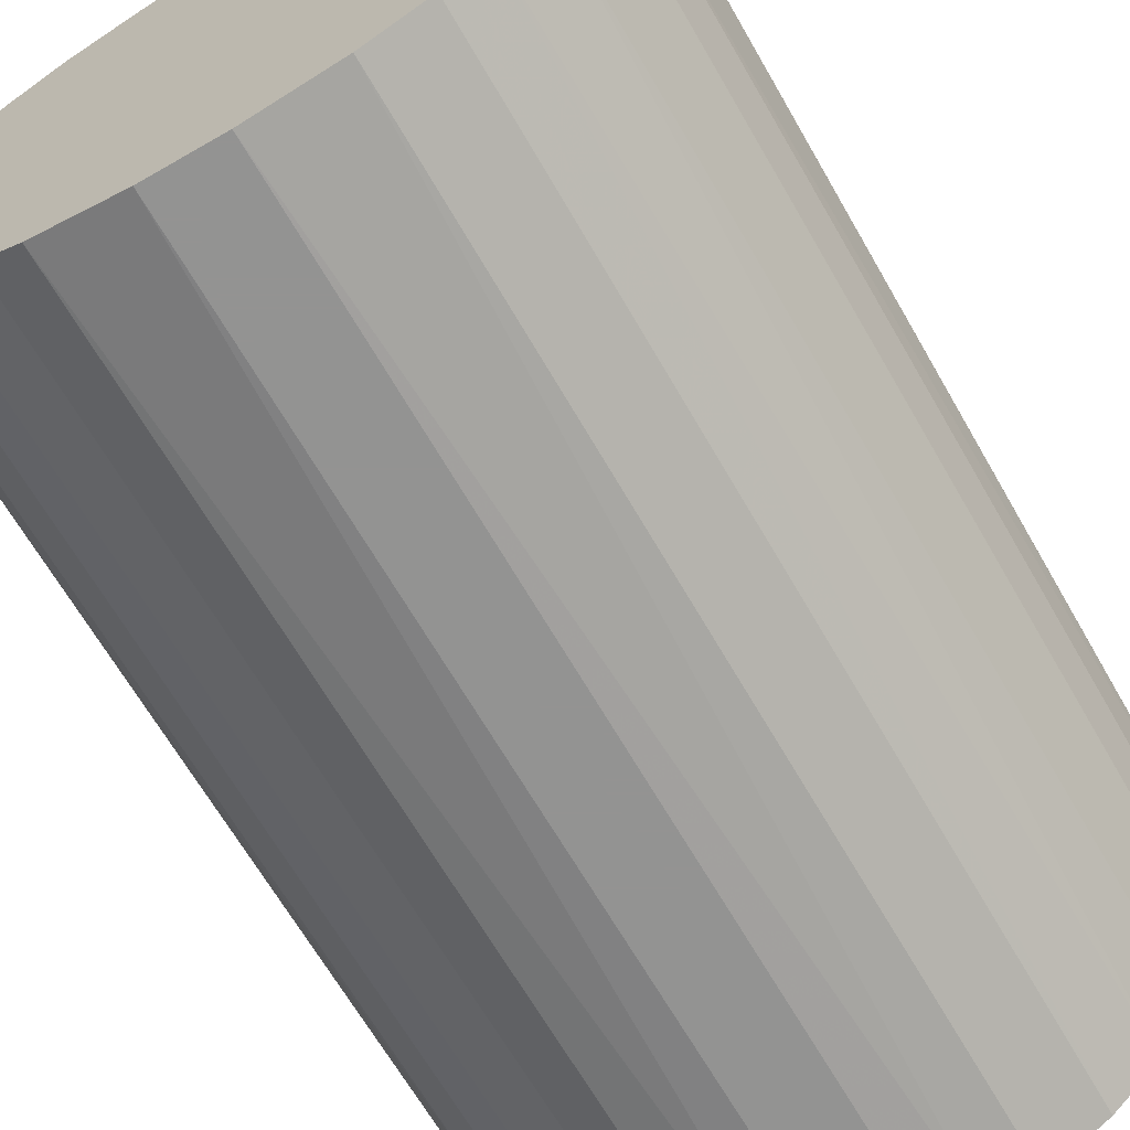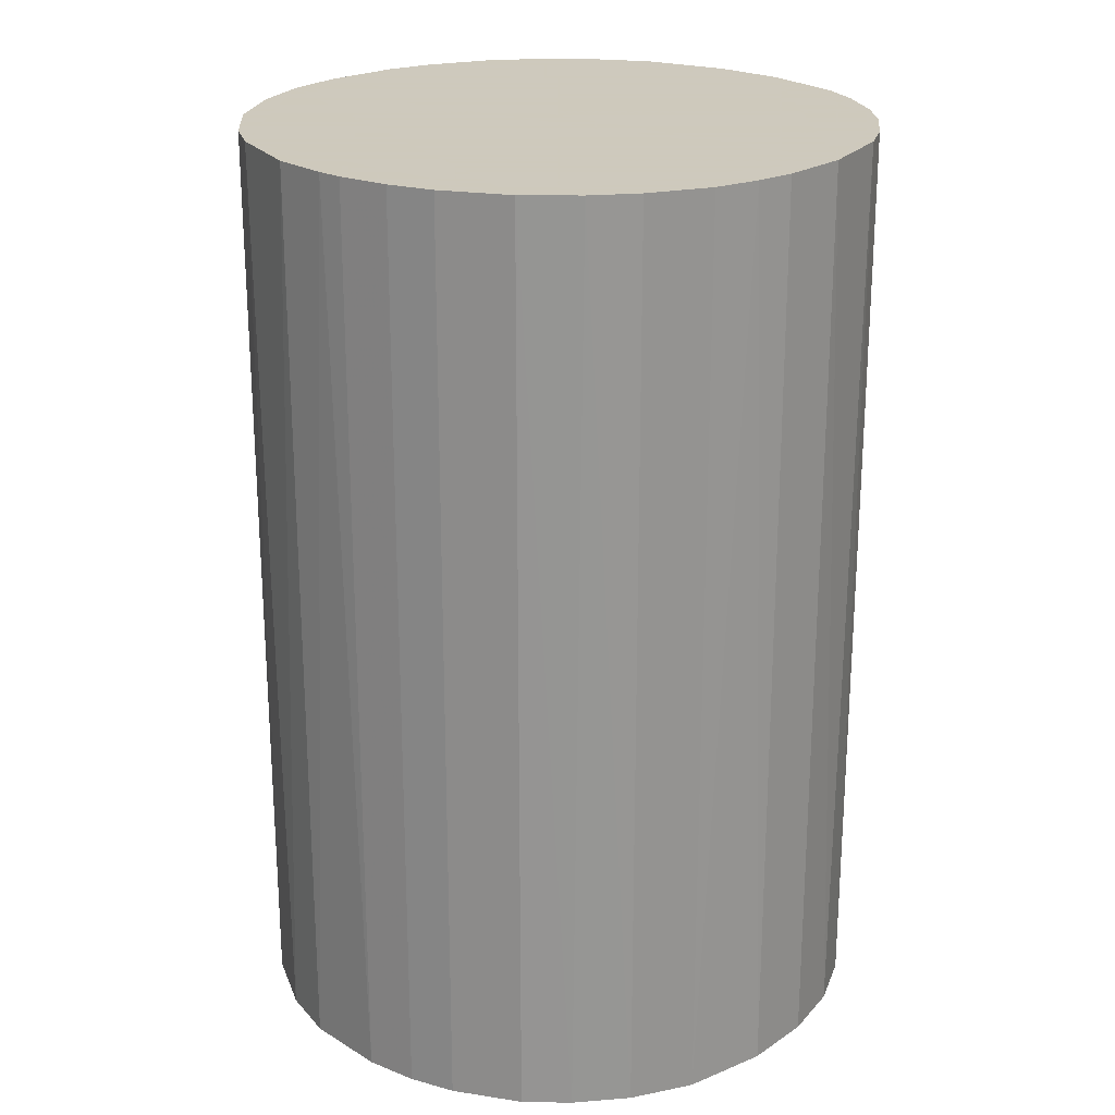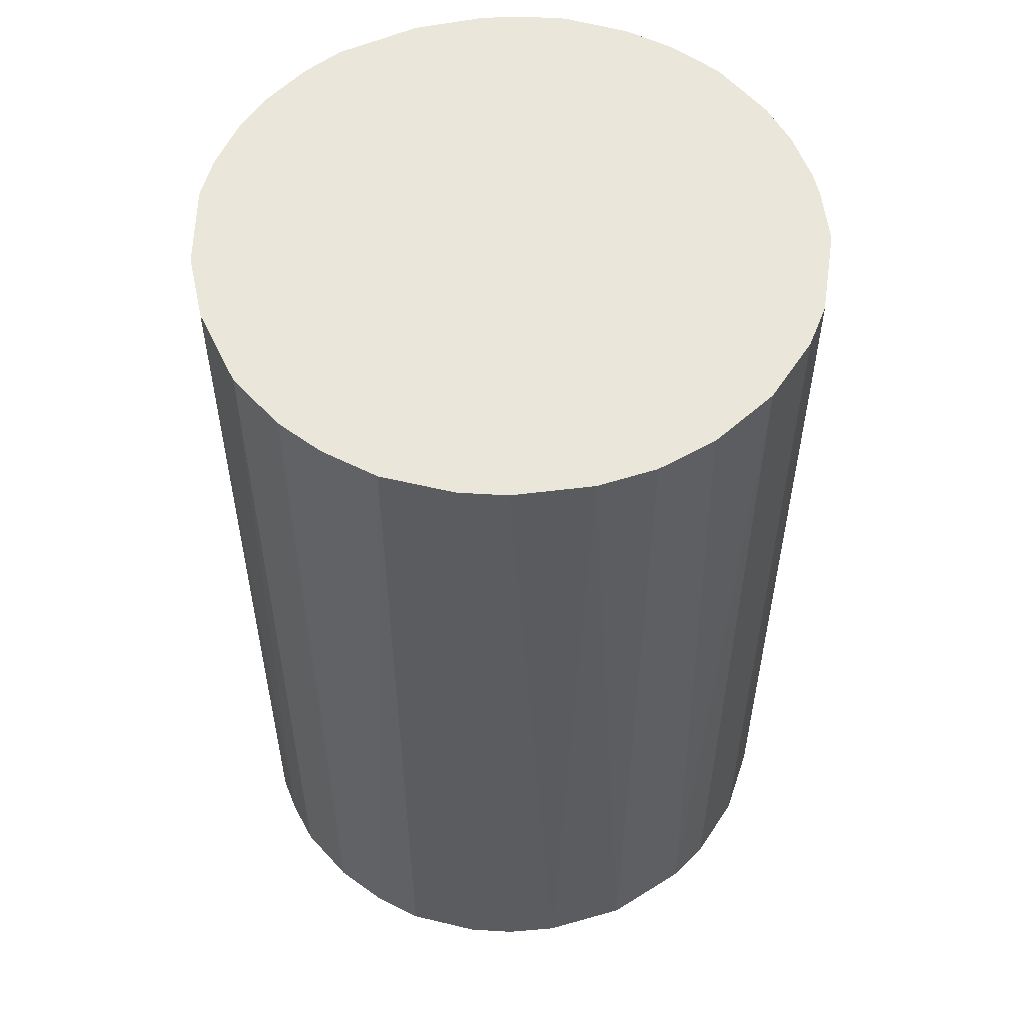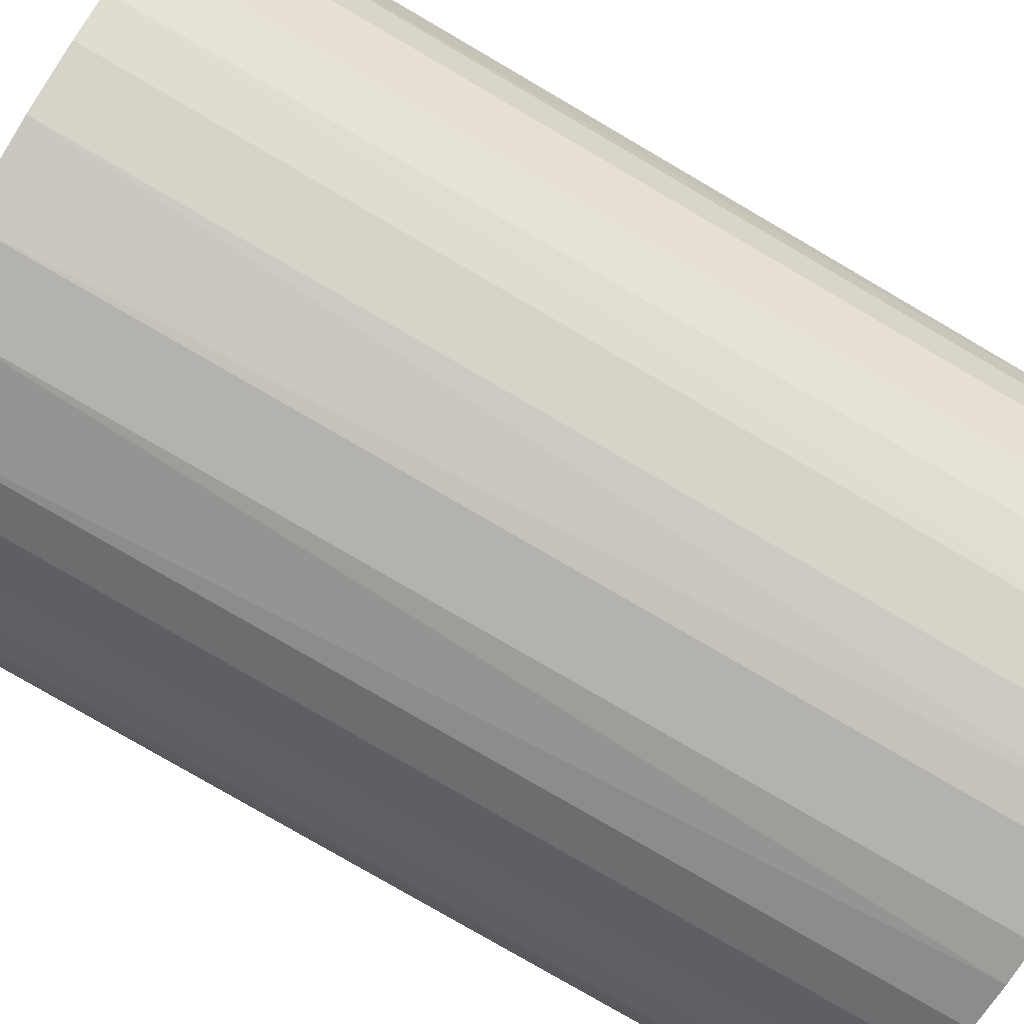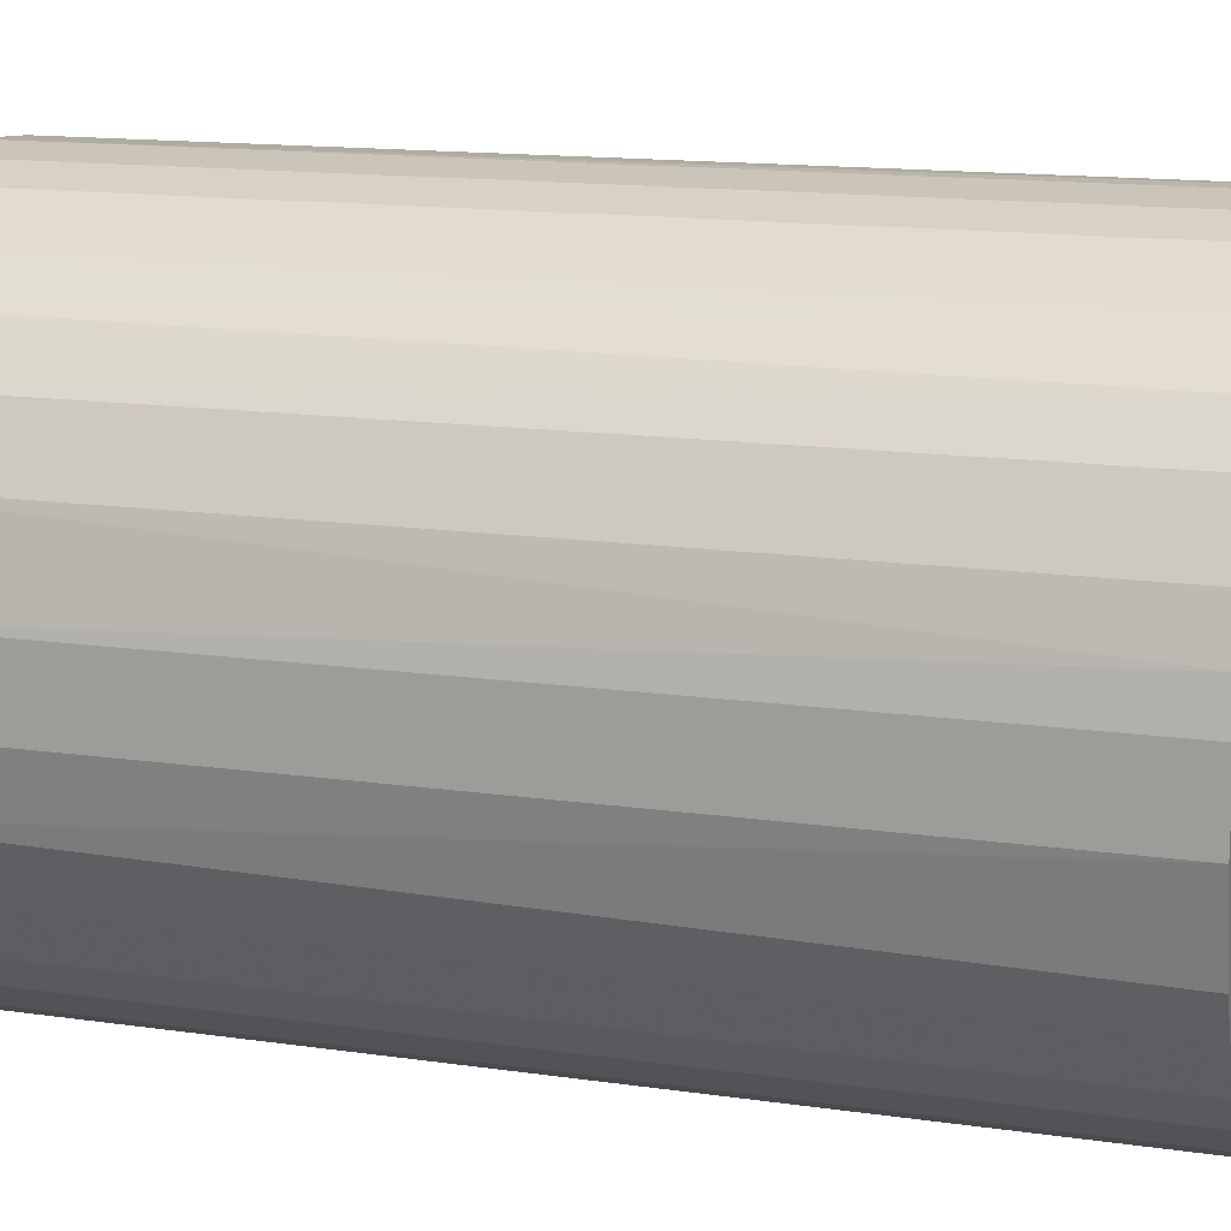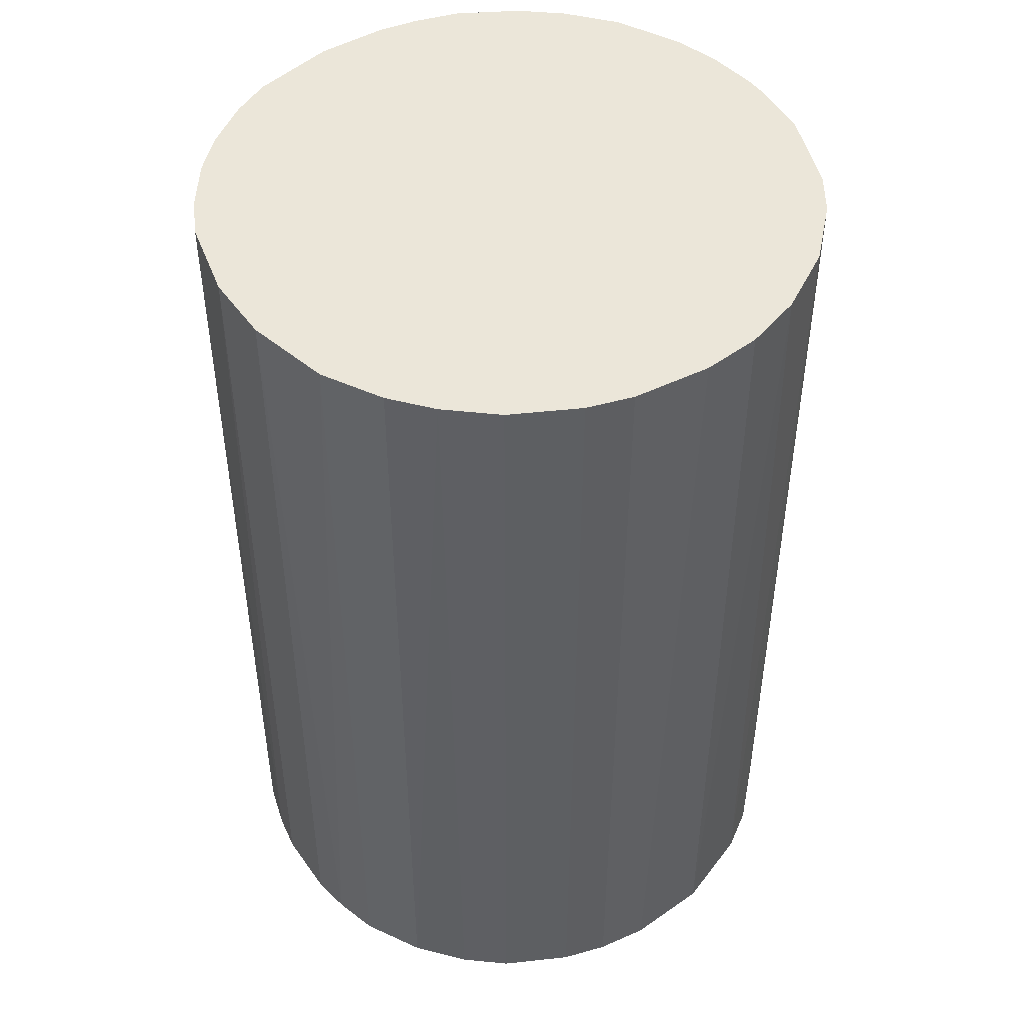
<metadata>
{"format":"obj","ext":"obj","renderer":"f3d","projection":"perspective","resolution":1024,"background":"white","views":[{"elev":-66.7,"azim":30.0,"up":"+Y"},{"elev":22.6,"azim":-138.5,"up":"+Z"},{"elev":54.8,"azim":77.7,"up":"+Z"},{"elev":-79.5,"azim":59.8,"up":"+Y"},{"elev":14.0,"azim":-72.0,"up":"+Y"},{"elev":47.2,"azim":56.4,"up":"+Z"}]}
</metadata>
<code>
o convex_0
v -0.01998 -0.006753 -0.03152
v 0.02101 0.000736 0.03152
v 0.02057 0.004704 0.03152
v -0.02086 -0.002347 0.03152
v -0.001023 0.02101 -0.03152
v 0.0122 -0.01733 -0.03152
v -0.002347 -0.02086 0.03152
v -0.01205 0.01749 0.03152
v 0.02057 0.004704 -0.03152
v 0.01043 0.01837 0.03152
v -0.01733 0.01219 -0.03152
v -0.01072 -0.01821 -0.03152
v 0.01749 -0.01204 0.03152
v -0.01601 -0.0138 0.03152
v 0.01308 0.0166 -0.03152
v 0.01969 -0.007635 -0.03152
v 0.002498 -0.02086 -0.03152
v 0.008229 -0.01954 0.03152
v -0.01954 0.008229 0.03152
v -0.001023 0.02101 0.03152
v -0.02086 0.002498 -0.03152
v 0.0166 0.01308 0.03152
v -0.007635 0.01969 -0.03152
v 0.004704 0.02057 -0.03152
v -0.01072 -0.01821 0.03152
v 0.01837 0.01043 -0.03152
v -0.01601 -0.0138 -0.03152
v -0.004991 -0.02042 -0.03152
v -0.01954 -0.008077 0.03152
v 0.02057 -0.004552 0.03152
v 0.02101 -0.001023 -0.03152
v -0.01205 0.01749 -0.03152
v 0.01749 -0.01204 -0.03152
v -0.01513 0.01484 0.03152
v 0.01484 -0.01513 0.03152
v 0.004704 0.02057 0.03152
v -0.004552 0.02057 0.03152
v -0.01954 0.008229 -0.03152
v 0.008229 -0.01954 -0.03152
v 0.002498 -0.02086 0.03152
v -0.02086 0.002498 0.03152
v 0.008672 0.01925 -0.03152
v 0.01925 0.008668 0.03152
v -0.008077 -0.01953 0.03152
v -0.01821 -0.01072 -0.03152
v -0.02086 -0.002347 -0.03152
v -0.01381 -0.01601 0.03152
v 0.0166 0.01308 -0.03152
v 0.01308 0.0166 0.03152
v 0.0122 -0.01733 0.03152
v 0.01969 -0.007635 0.03152
v -0.007635 0.01969 0.03152
v -0.01733 0.01219 0.03152
v 0.01528 -0.01469 -0.03152
v -0.01469 0.01528 -0.03152
v -0.002347 -0.02086 -0.03152
v -0.01381 -0.01601 -0.03152
v -0.02042 0.005142 0.03152
v 0.005142 -0.02042 -0.03152
v 0.02057 -0.004552 -0.03152
v -0.004552 0.02057 -0.03152
v -0.008077 -0.01953 -0.03152
v -0.01821 -0.01072 0.03152
v 0.000736 0.02101 0.03152
f 36 24 64
f 2 3 4
f 1 5 6
f 2 4 7
f 4 3 8
f 3 2 9
f 6 5 9
f 8 3 10
f 5 1 11
f 1 6 12
f 2 7 13
f 7 4 14
f 9 5 15
f 6 9 16
f 12 6 17
f 13 7 18
f 4 8 19
f 8 10 20
f 11 1 21
f 10 3 22
f 5 11 23
f 15 5 24
f 7 14 25
f 9 15 26
f 1 12 27
f 12 17 28
f 4 1 29
f 14 4 29
f 2 13 30
f 9 2 31
f 16 9 31
f 2 30 31
f 23 11 32
f 8 23 32
f 6 16 33
f 16 13 33
f 19 8 34
f 13 18 35
f 20 10 36
f 20 5 37
f 8 20 37
f 19 11 38
f 11 21 38
f 17 6 39
f 6 18 39
f 7 17 40
f 18 7 40
f 4 19 41
f 21 4 41
f 10 15 42
f 15 24 42
f 36 10 42
f 24 36 42
f 3 9 43
f 22 3 43
f 9 26 43
f 26 22 43
f 7 25 44
f 25 12 44
f 28 7 44
f 1 27 45
f 27 14 45
f 29 1 45
f 1 4 46
f 21 1 46
f 4 21 46
f 12 25 47
f 25 14 47
f 14 27 47
f 15 22 48
f 26 15 48
f 22 26 48
f 15 10 49
f 10 22 49
f 22 15 49
f 18 6 50
f 6 35 50
f 35 18 50
f 13 16 51
f 30 13 51
f 16 30 51
f 23 8 52
f 8 37 52
f 37 23 52
f 11 19 53
f 19 34 53
f 34 11 53
f 6 33 54
f 33 13 54
f 35 6 54
f 13 35 54
f 8 32 55
f 32 11 55
f 34 8 55
f 11 34 55
f 17 7 56
f 7 28 56
f 28 17 56
f 27 12 57
f 12 47 57
f 47 27 57
f 19 38 58
f 38 21 58
f 41 19 58
f 21 41 58
f 17 39 59
f 39 18 59
f 40 17 59
f 18 40 59
f 30 16 60
f 16 31 60
f 31 30 60
f 5 23 61
f 37 5 61
f 23 37 61
f 12 28 62
f 44 12 62
f 28 44 62
f 14 29 63
f 45 14 63
f 29 45 63
f 5 20 64
f 24 5 64
f 20 36 64

</code>
